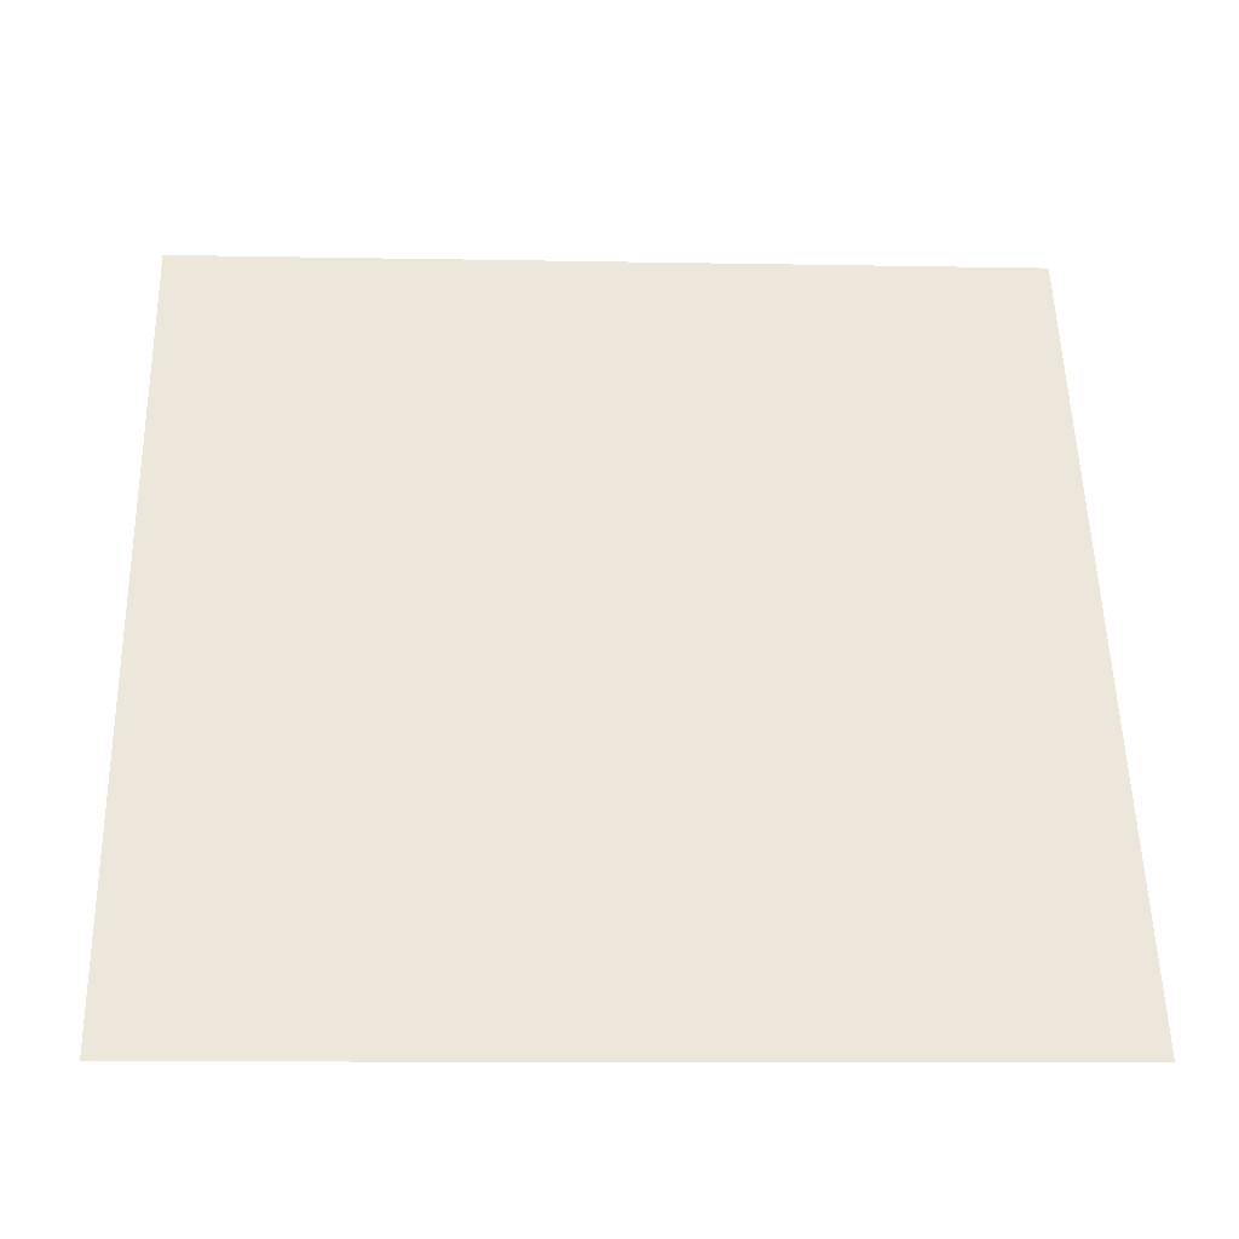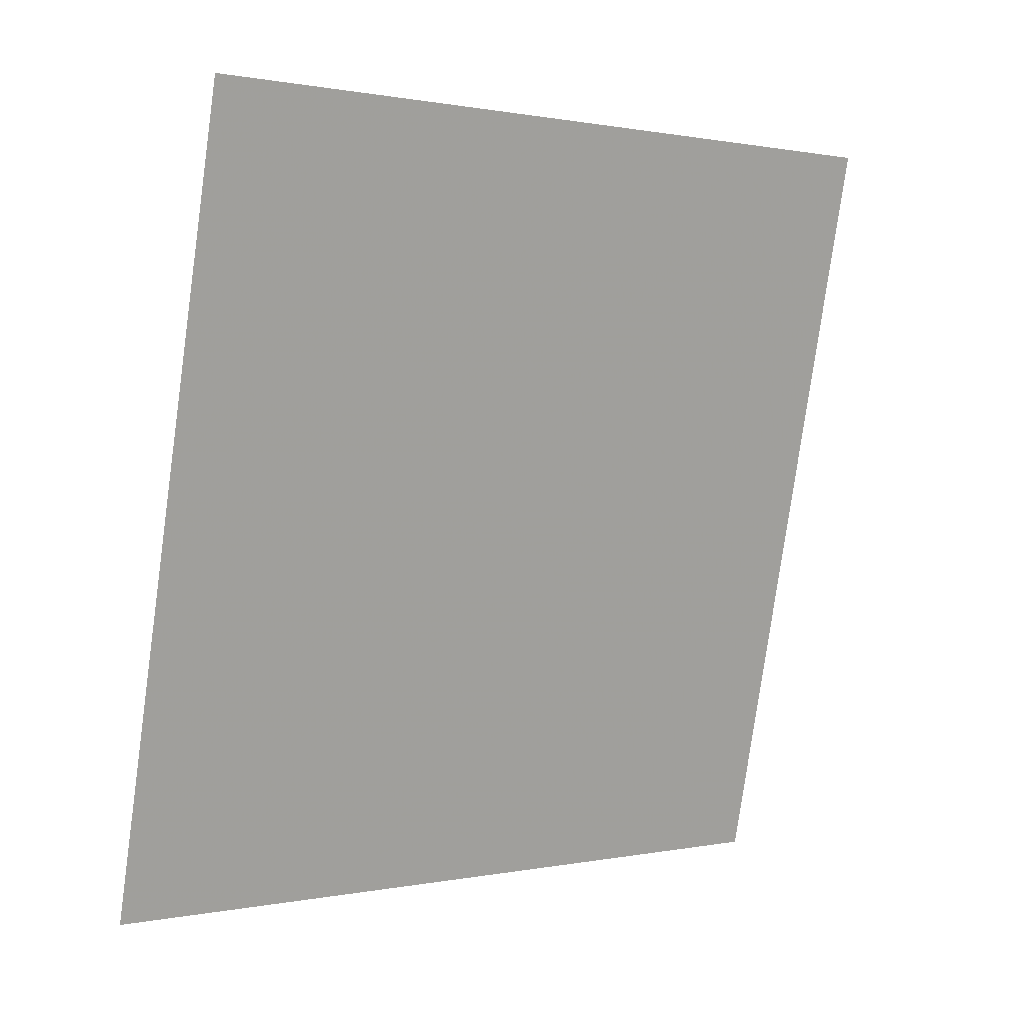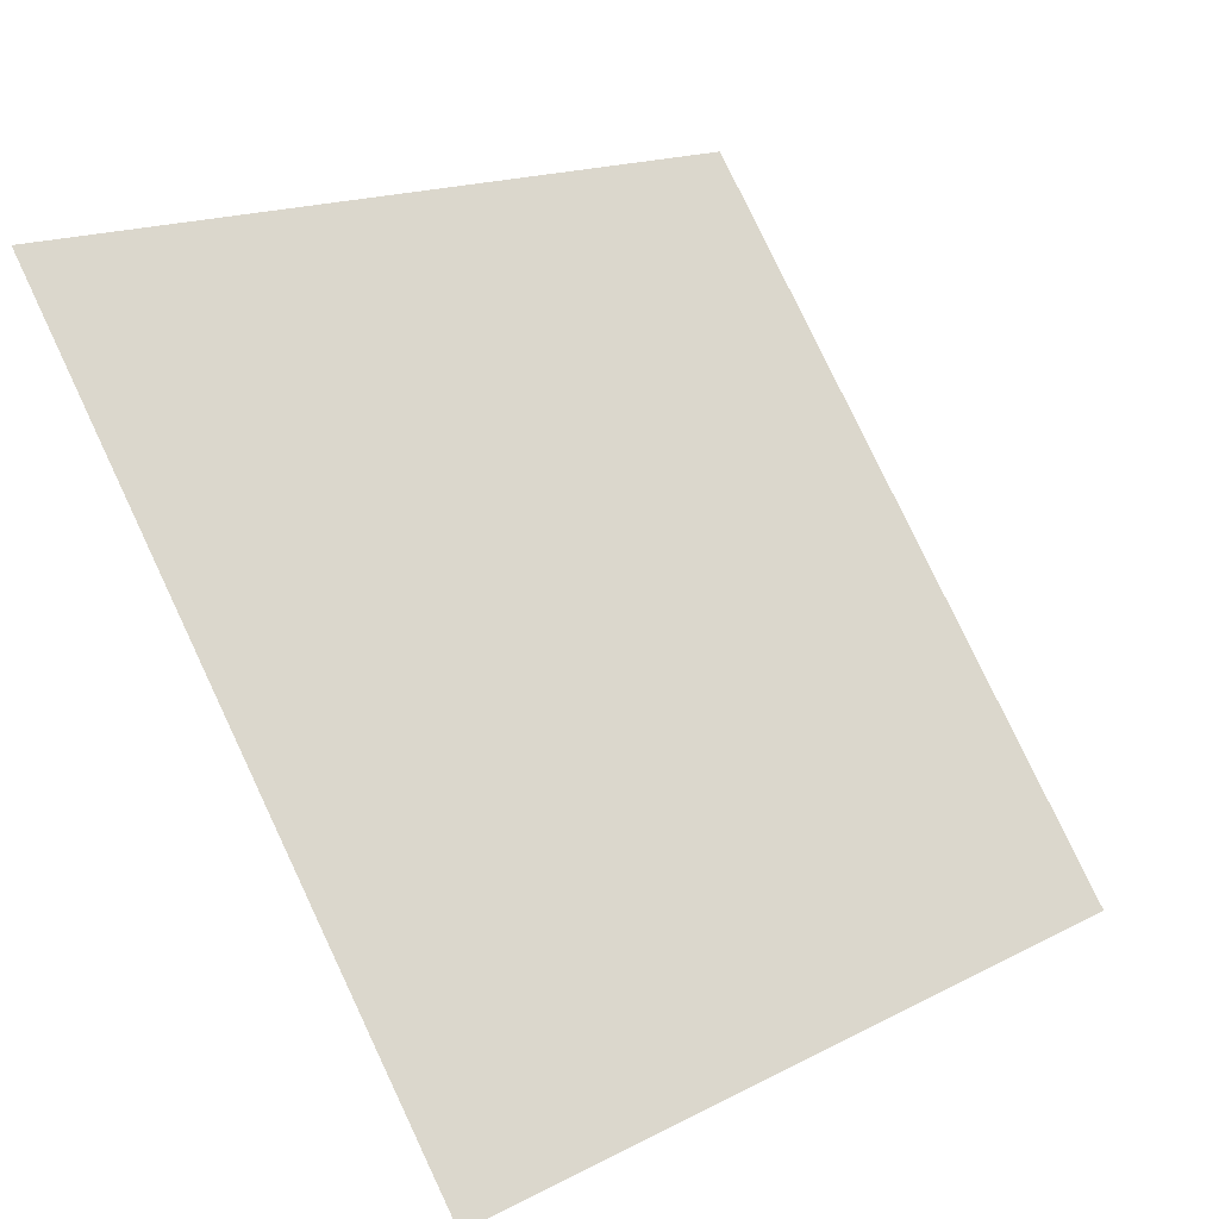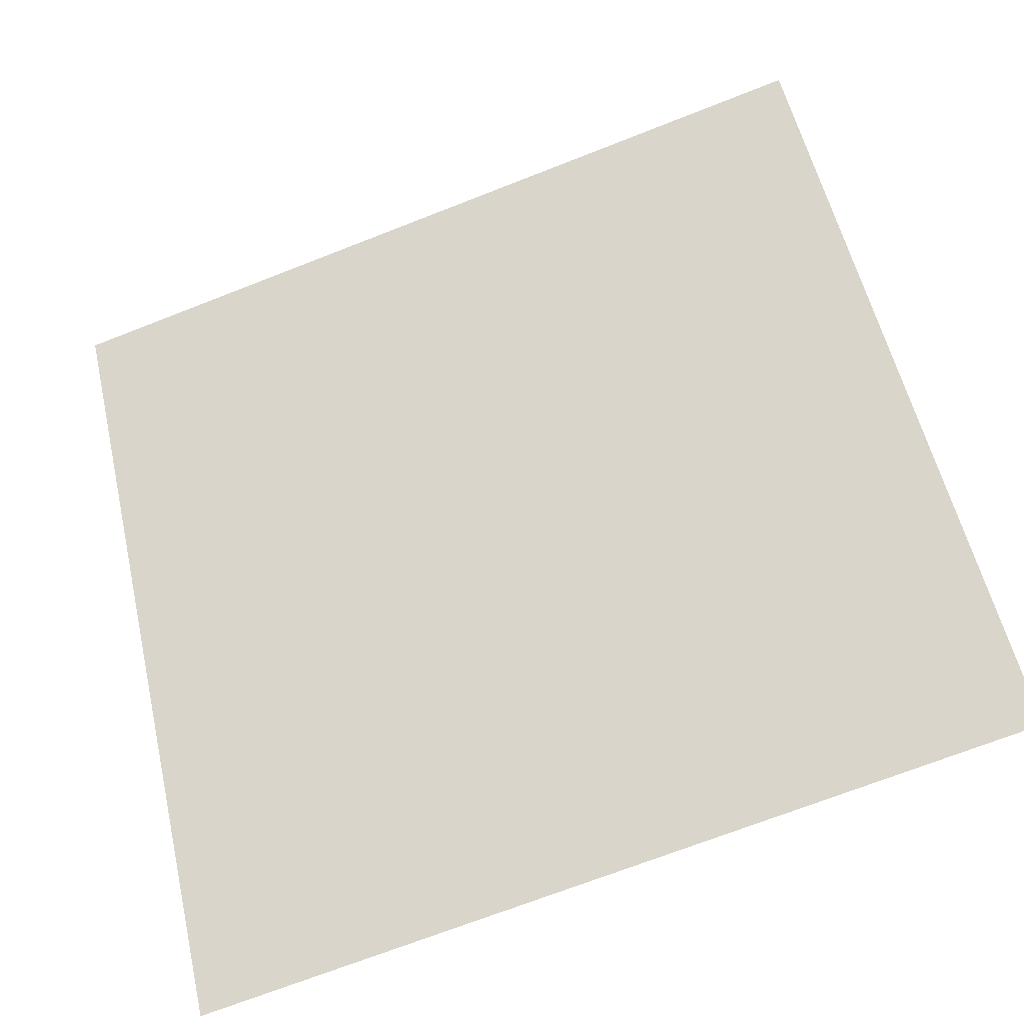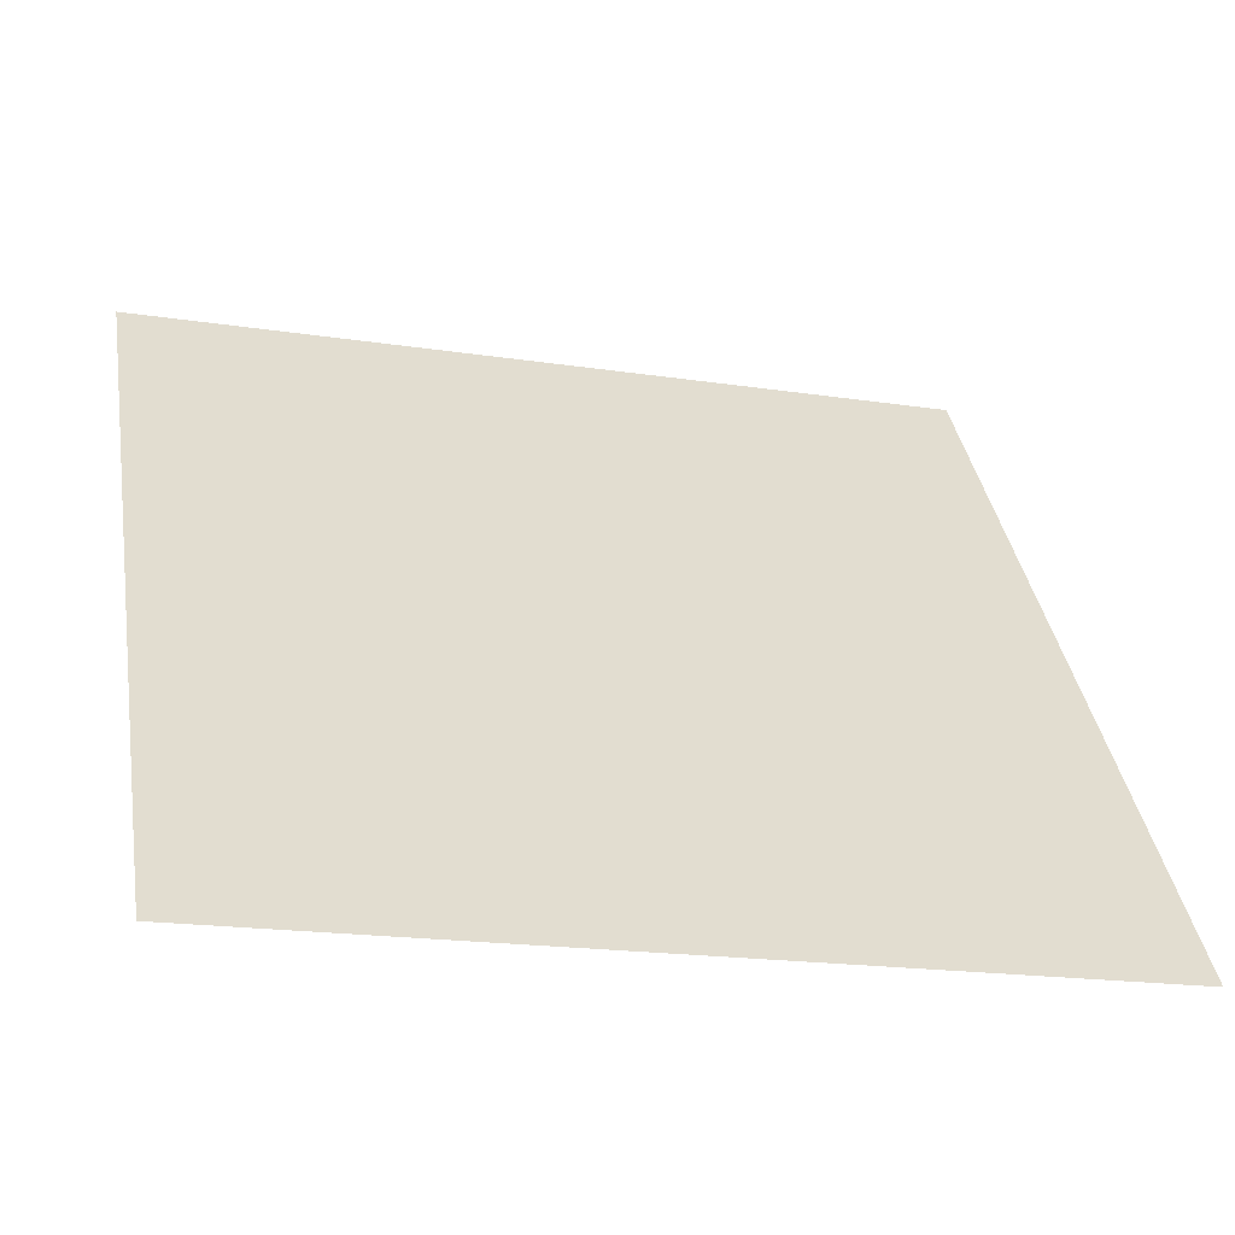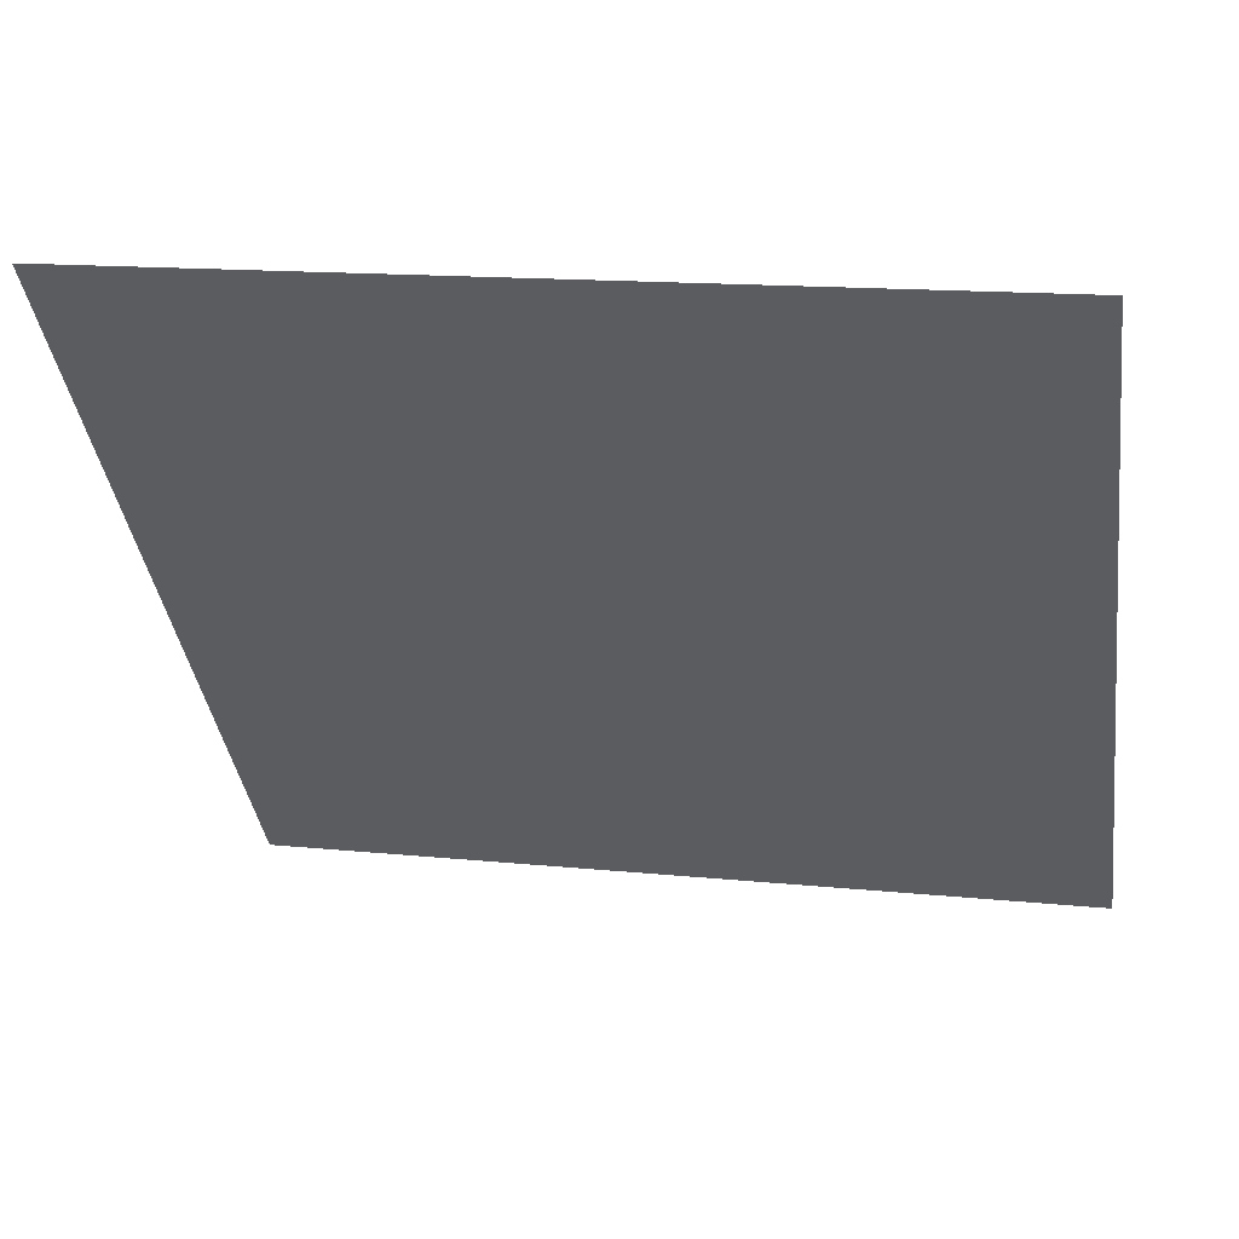
<metadata>
{"format":"obj","ext":"obj","renderer":"f3d","projection":"perspective","resolution":1024,"background":"white","views":[{"elev":0.6,"azim":-4.0,"up":"+Z"},{"elev":-78.0,"azim":-97.4,"up":"+Y"},{"elev":17.3,"azim":-47.5,"up":"+Z"},{"elev":-69.2,"azim":-160.0,"up":"+Z"},{"elev":-17.2,"azim":-17.4,"up":"+Z"},{"elev":16.9,"azim":-168.8,"up":"+Z"}]}
</metadata>
<code>
v -0.1612 0.8763 0.6243
v -0.1678 0.8765 0.6243
v -0.1677 0.8804 0.6296
v -0.1611 0.8802 0.6295
f 4 3 2 1

</code>
